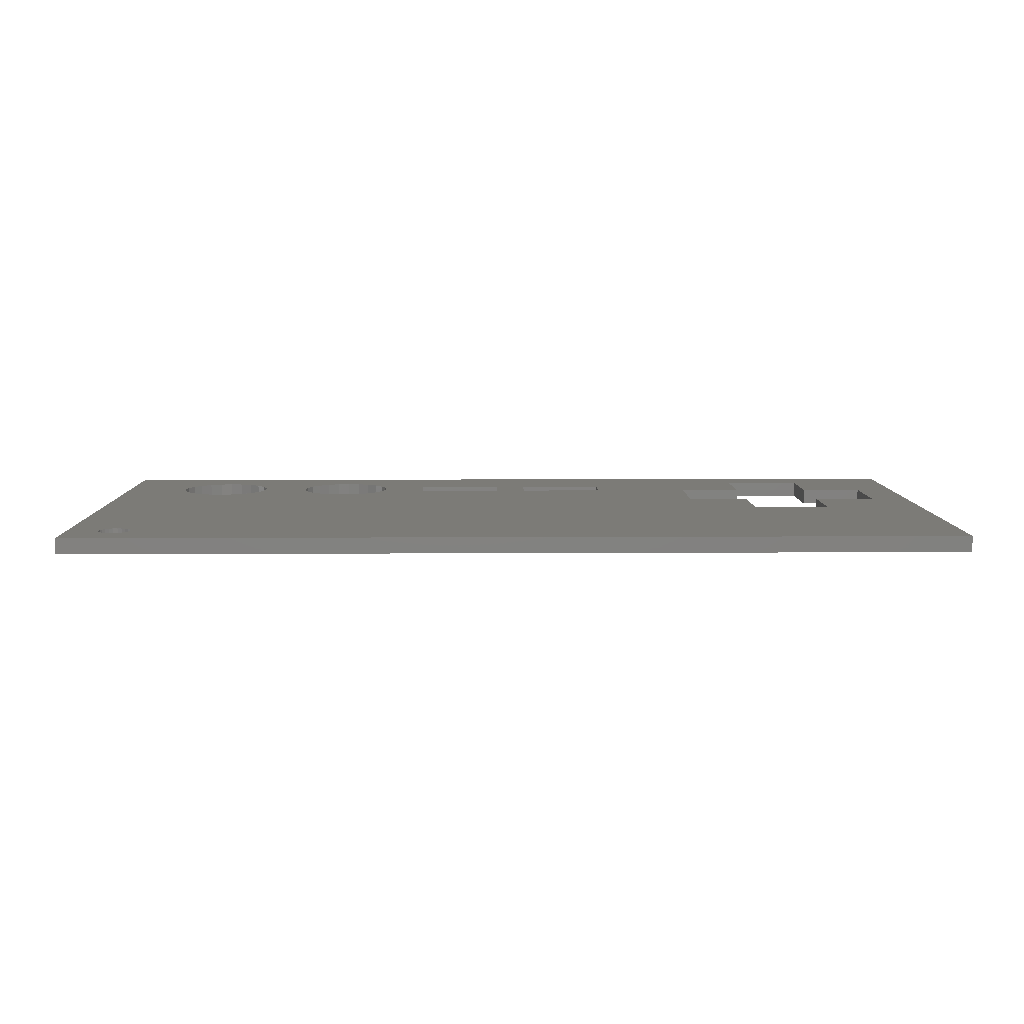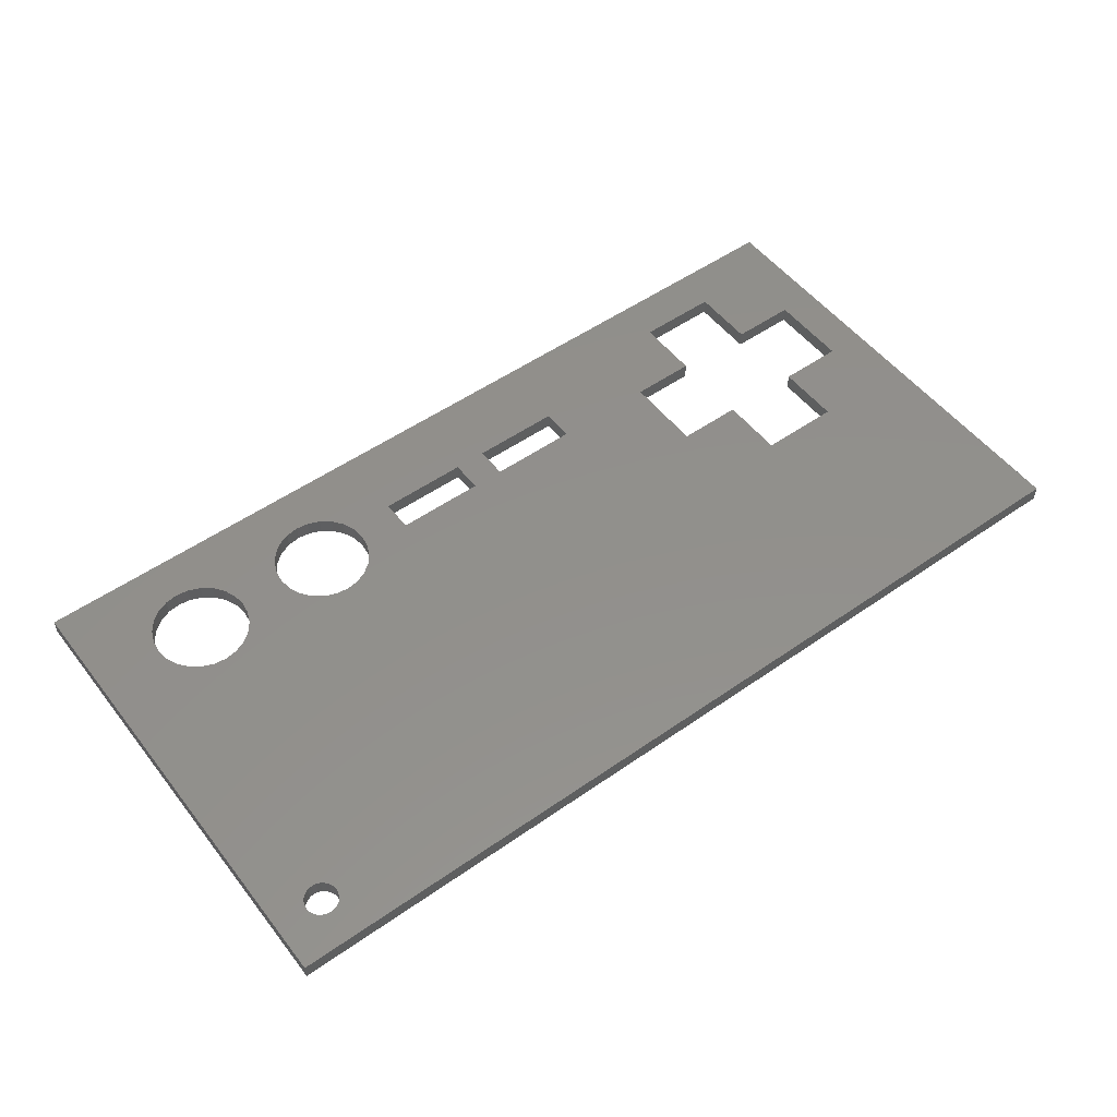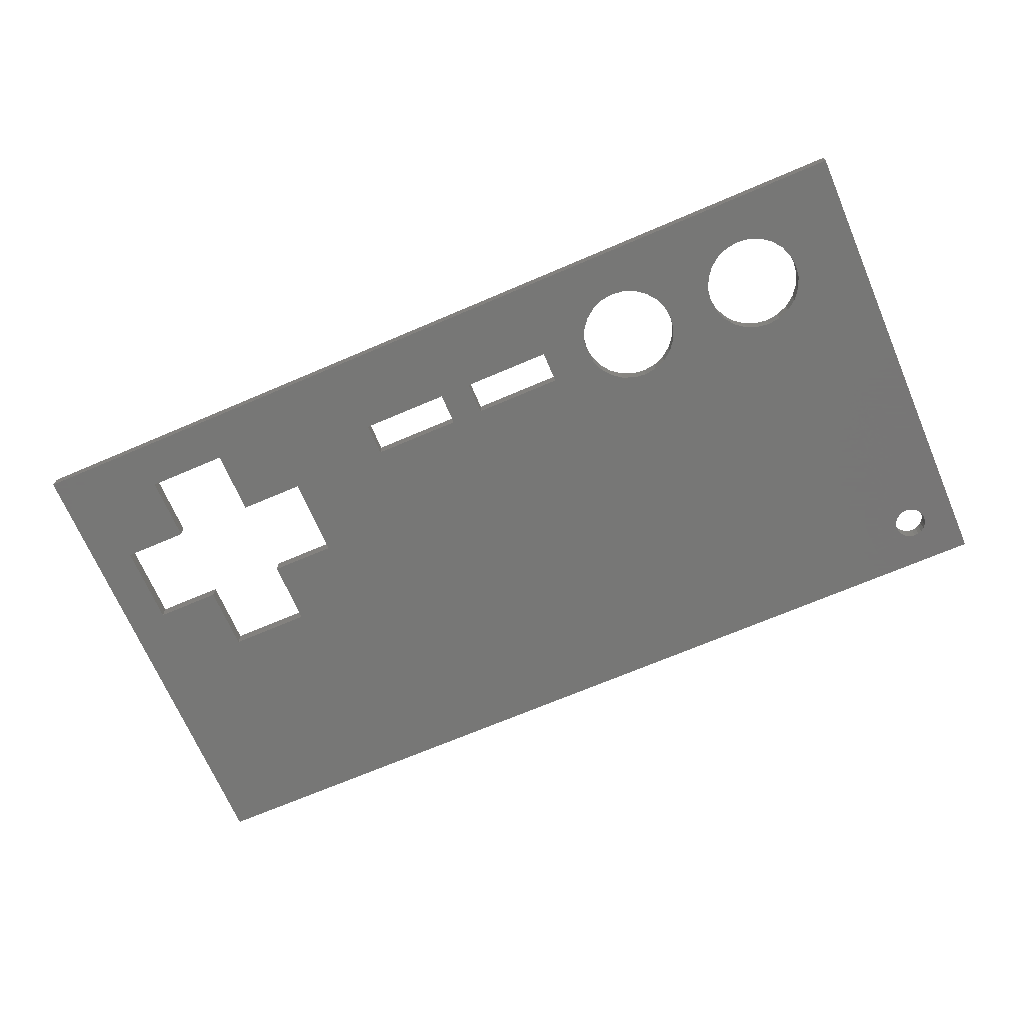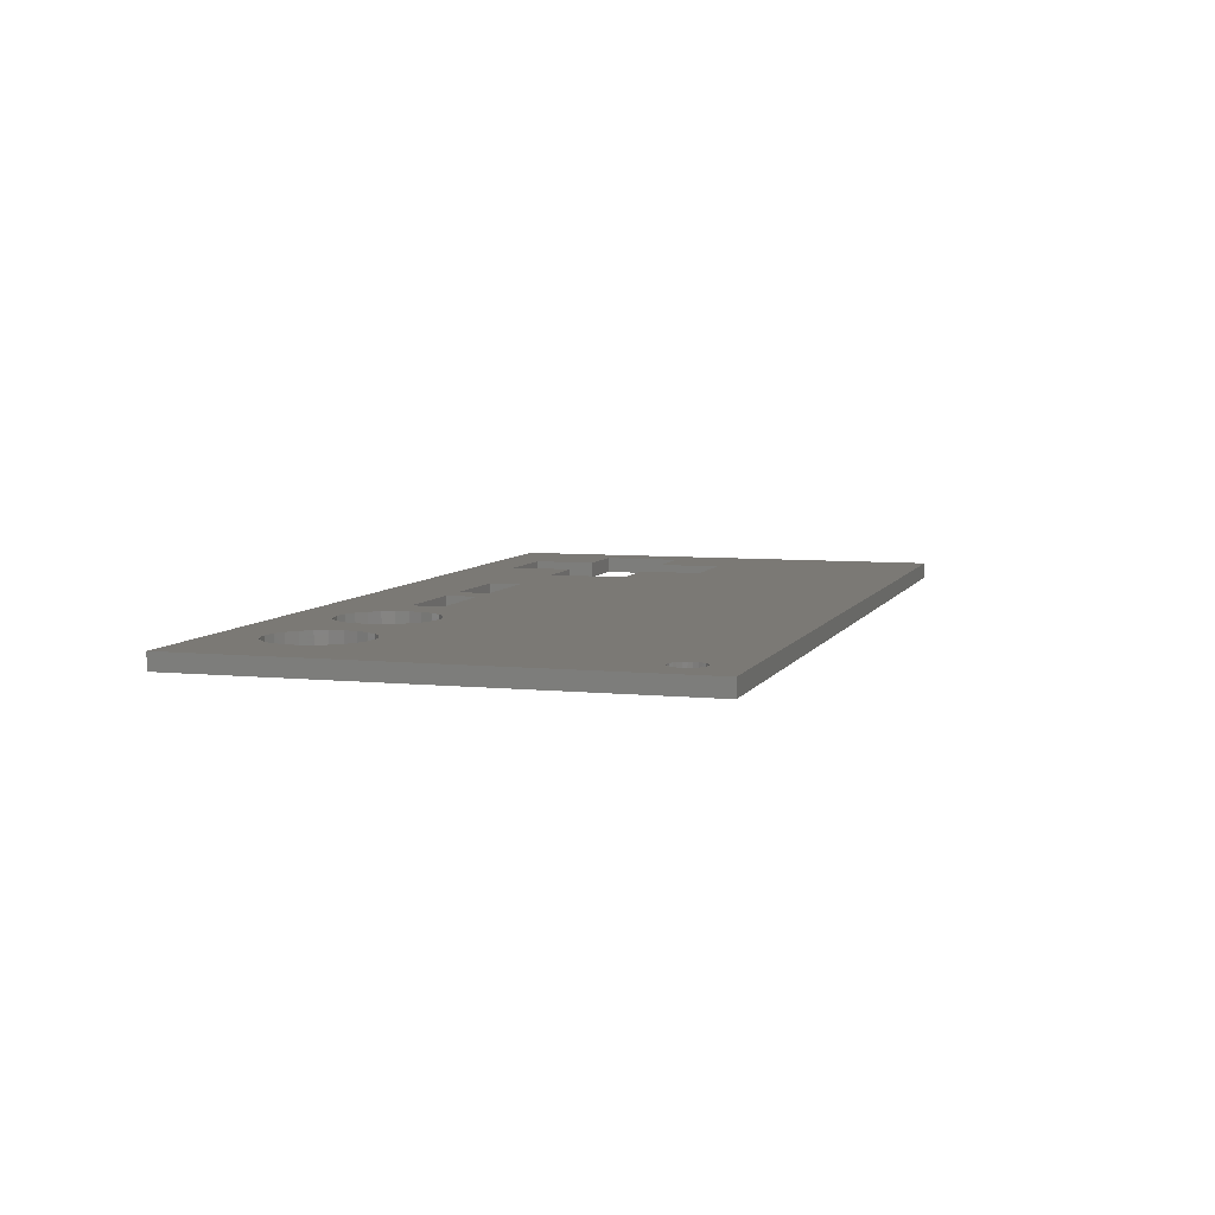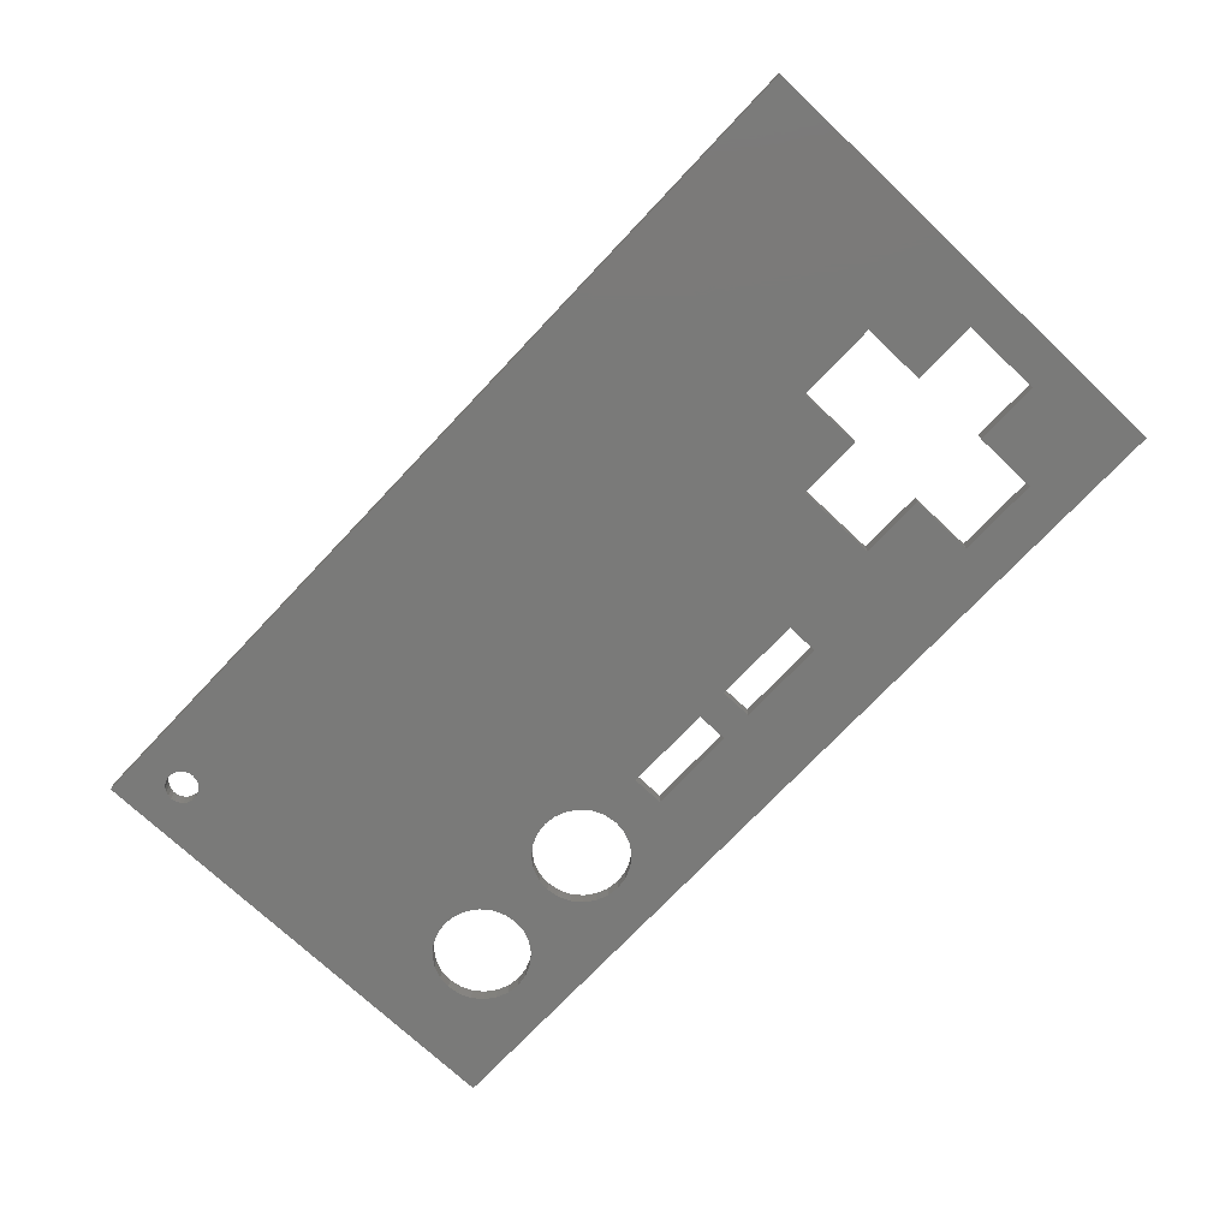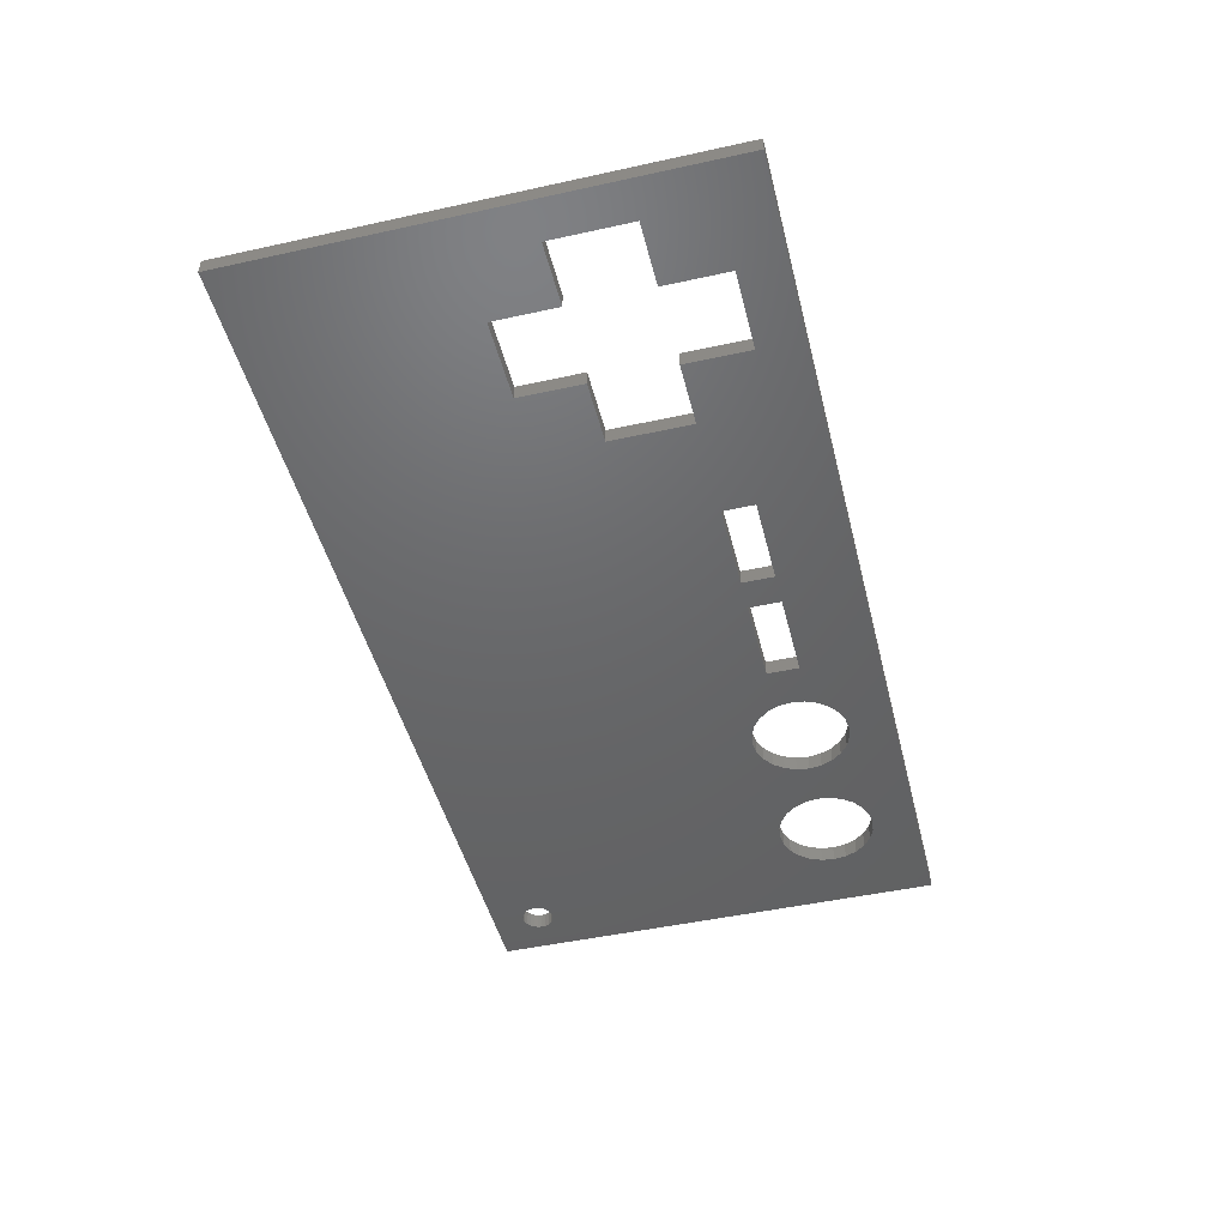
<metadata>
{"format":"stl","ext":"stl","renderer":"f3d","projection":"perspective","resolution":1024,"background":"white","views":[{"elev":8.1,"azim":-0.9,"up":"+Z"},{"elev":52.7,"azim":-36.9,"up":"+Z"},{"elev":-69.3,"azim":-156.8,"up":"+Z"},{"elev":6.5,"azim":-73.1,"up":"+Z"},{"elev":-73.0,"azim":46.7,"up":"+Z"},{"elev":-47.1,"azim":104.0,"up":"+Z"}]}
</metadata>
<code>
# stl→obj: 200 verts, 420 faces
v 108.1 34.5 1.463e-14
v 100.1 26.5 1.463e-14
v 100.1 34.5 1.463e-14
v 0 58 1.163e-14
v 8.435 48.05 6.345e-15
v 0 0 1.163e-14
v 9.035 49.5 6.345e-15
v 9.988 50.74 6.345e-15
v 11.23 51.7 6.345e-15
v 12.68 52.3 6.345e-15
v 14.23 52.5 6.345e-15
v 113 58 1.163e-14
v 8.231 46.5 6.345e-15
v 4 6 8.46e-15
v 4.068 6.518 8.46e-15
v 4.268 7 8.46e-15
v 4.586 7.414 8.46e-15
v 5 7.732 8.46e-15
v 5.482 7.932 8.46e-15
v 6 8 8.46e-15
v 6.518 7.932 8.46e-15
v 7 7.732 8.46e-15
v 7.414 7.414 8.46e-15
v 7.732 7 8.46e-15
v 7.932 6.518 8.46e-15
v 8 6 8.46e-15
v 15.78 52.3 6.345e-15
v 17.23 51.7 6.345e-15
v 32 52.5 0
v 18.47 50.74 6.345e-15
v 30.45 52.3 0
v 19.43 49.5 6.345e-15
v 20.03 48.05 6.345e-15
v 29 51.7 0
v 20.23 46.5 6.345e-15
v 27.76 50.74 0
v 26.8 49.5 0
v 26.2 48.05 0
v 26 46.5 0
v 33.55 52.3 0
v 35 51.7 0
v 36.24 50.74 0
v 37.2 49.5 0
v 37.8 48.05 0
v 43.5 48.5 1.48e-14
v 38 46.5 0
v 54.5 48.5 1.48e-14
v 58.5 48.5 1.375e-14
v 54.5 44.5 1.48e-14
v 69.5 48.5 1.375e-14
v 90.1 52.5 1.463e-14
v 69.5 44.5 1.375e-14
v 82.1 44.5 1.463e-14
v 100.1 52.5 1.463e-14
v 100.1 44.5 1.463e-14
v 108.1 44.5 1.463e-14
v 6 4 8.46e-15
v 113 0 1.163e-14
v 5.482 4.068 8.46e-15
v 5 4.268 8.46e-15
v 4.586 4.586 8.46e-15
v 4.268 5 8.46e-15
v 4.068 5.482 8.46e-15
v 6.518 4.068 8.46e-15
v 7 4.268 8.46e-15
v 7.414 4.586 8.46e-15
v 7.732 5 8.46e-15
v 7.932 5.482 8.46e-15
v 12.68 40.7 6.345e-15
v 11.23 41.3 6.345e-15
v 9.988 42.26 6.345e-15
v 9.035 43.5 6.345e-15
v 8.435 44.95 6.345e-15
v 11.38 41.24 6.345e-15
v 14.23 40.5 6.345e-15
v 15.78 40.7 6.345e-15
v 17.23 41.3 6.345e-15
v 17.82 41.76 6.345e-15
v 18.47 42.26 6.345e-15
v 19.43 43.5 6.345e-15
v 20.03 44.95 6.345e-15
v 29 41.3 0
v 27.76 42.26 0
v 26.8 43.5 0
v 26.2 44.95 0
v 28.74 41.5 0
v 30.45 40.7 0
v 32 40.5 0
v 33.55 40.7 0
v 35 41.3 0
v 35.26 41.5 0
v 36.24 42.26 0
v 37.2 43.5 0
v 37.8 44.95 0
v 43.5 44.5 1.48e-14
v 58.5 44.5 1.375e-14
v 82.1 34.5 1.463e-14
v 90.1 26.5 1.463e-14
v 90.1 34.5 1.463e-14
v 90.1 44.5 1.463e-14
v 108.1 44.5 2
v 100.1 52.5 2
v 100.1 44.5 2
v 0 0 2
v 4 6 2
v 0 58 2
v 4.068 5.482 2
v 4.268 5 2
v 4.586 4.586 2
v 5 4.268 2
v 5.482 4.068 2
v 6 4 2
v 113 0 2
v 6.518 4.068 2
v 7 4.268 2
v 7.414 4.586 2
v 7.732 5 2
v 7.932 5.482 2
v 8 6 2
v 12.68 40.7 2
v 11.23 41.3 2
v 9.988 42.26 2
v 9.035 43.5 2
v 8.435 44.95 2
v 8.231 46.5 2
v 11.38 41.24 2
v 14.23 40.5 2
v 15.78 40.7 2
v 17.23 41.3 2
v 17.82 41.76 2
v 18.47 42.26 2
v 19.43 43.5 2
v 20.03 44.95 2
v 29 41.3 2
v 20.23 46.5 2
v 27.76 42.26 2
v 26.8 43.5 2
v 26.2 44.95 2
v 26 46.5 2
v 28.74 41.5 2
v 30.45 40.7 2
v 32 40.5 2
v 33.55 40.7 2
v 35 41.3 2
v 35.26 41.5 2
v 36.24 42.26 2
v 37.2 43.5 2
v 37.8 44.95 2
v 38 46.5 2
v 43.5 44.5 2
v 54.5 44.5 2
v 58.5 44.5 2
v 54.5 48.5 2
v 69.5 44.5 2
v 69.5 48.5 2
v 82.1 34.5 2
v 90.1 26.5 2
v 100.1 26.5 2
v 100.1 34.5 2
v 108.1 34.5 2
v 14.23 52.5 2
v 113 58 2
v 12.68 52.3 2
v 11.23 51.7 2
v 9.988 50.74 2
v 9.035 49.5 2
v 8.435 48.05 2
v 4.068 6.518 2
v 4.268 7 2
v 4.586 7.414 2
v 5 7.732 2
v 5.482 7.932 2
v 6 8 2
v 6.518 7.932 2
v 7 7.732 2
v 7.414 7.414 2
v 7.732 7 2
v 7.932 6.518 2
v 15.78 52.3 2
v 17.23 51.7 2
v 32 52.5 2
v 18.47 50.74 2
v 30.45 52.3 2
v 19.43 49.5 2
v 20.03 48.05 2
v 29 51.7 2
v 27.76 50.74 2
v 26.8 49.5 2
v 26.2 48.05 2
v 33.55 52.3 2
v 35 51.7 2
v 36.24 50.74 2
v 37.2 49.5 2
v 37.8 48.05 2
v 43.5 48.5 2
v 58.5 48.5 2
v 90.1 52.5 2
v 82.1 44.5 2
v 90.1 44.5 2
v 90.1 34.5 2
f 1 2 3
f 4 5 6
f 5 4 7
f 7 4 8
f 8 4 9
f 9 4 10
f 10 4 11
f 11 4 12
f 6 5 13
f 6 13 14
f 14 13 15
f 15 13 16
f 16 13 17
f 17 13 18
f 18 13 19
f 19 13 20
f 20 13 21
f 21 13 22
f 22 13 23
f 23 13 24
f 24 13 25
f 25 13 26
f 11 12 27
f 27 12 28
f 28 12 29
f 28 29 30
f 30 29 31
f 30 31 32
f 32 31 33
f 33 31 34
f 33 34 35
f 35 34 36
f 35 36 37
f 35 37 38
f 35 38 39
f 29 12 40
f 40 12 41
f 41 12 42
f 42 12 43
f 43 12 44
f 44 12 45
f 44 45 46
f 45 12 47
f 47 12 48
f 47 48 49
f 48 12 50
f 50 12 51
f 50 51 52
f 52 51 53
f 51 12 54
f 54 12 55
f 55 12 56
f 56 12 1
f 6 57 58
f 57 6 59
f 59 6 60
f 60 6 61
f 61 6 62
f 62 6 63
f 63 6 14
f 58 57 64
f 58 64 65
f 58 65 66
f 58 66 67
f 58 67 68
f 58 68 26
f 58 26 69
f 69 26 70
f 70 26 71
f 71 26 72
f 72 26 73
f 73 26 13
f 69 70 74
f 58 69 75
f 58 75 76
f 58 76 77
f 58 77 78
f 58 78 79
f 58 79 80
f 58 80 81
f 58 81 82
f 82 81 35
f 82 35 83
f 83 35 84
f 84 35 85
f 85 35 39
f 82 83 86
f 58 82 87
f 58 87 88
f 58 88 89
f 58 89 90
f 58 90 91
f 58 91 92
f 58 92 93
f 58 93 94
f 58 94 46
f 58 46 95
f 95 46 45
f 58 95 49
f 58 49 96
f 96 49 48
f 58 96 52
f 58 52 97
f 97 52 53
f 58 97 98
f 98 97 99
f 58 98 2
f 58 2 1
f 58 1 12
f 100 53 51
f 101 102 103
f 104 105 106
f 105 104 107
f 107 104 108
f 108 104 109
f 109 104 110
f 110 104 111
f 111 104 112
f 112 104 113
f 112 113 114
f 114 113 115
f 115 113 116
f 116 113 117
f 117 113 118
f 118 113 119
f 119 113 120
f 119 120 121
f 119 121 122
f 119 122 123
f 119 123 124
f 119 124 125
f 121 120 126
f 120 113 127
f 127 113 128
f 128 113 129
f 129 113 130
f 130 113 131
f 131 113 132
f 132 113 133
f 133 113 134
f 133 134 135
f 135 134 136
f 135 136 137
f 135 137 138
f 135 138 139
f 136 134 140
f 134 113 141
f 141 113 142
f 142 113 143
f 143 113 144
f 144 113 145
f 145 113 146
f 146 113 147
f 147 113 148
f 148 113 149
f 149 113 150
f 150 113 151
f 151 113 152
f 151 152 153
f 152 113 154
f 154 113 155
f 155 113 156
f 156 113 157
f 157 113 158
f 158 113 159
f 159 113 160
f 160 113 101
f 106 161 162
f 161 106 163
f 163 106 164
f 164 106 165
f 165 106 166
f 166 106 167
f 167 106 125
f 125 106 105
f 125 105 168
f 125 168 169
f 125 169 170
f 125 170 171
f 125 171 172
f 125 172 173
f 125 173 174
f 125 174 175
f 125 175 176
f 125 176 177
f 125 177 178
f 125 178 119
f 162 161 179
f 162 179 180
f 162 180 181
f 181 180 182
f 181 182 183
f 183 182 184
f 183 184 185
f 183 185 186
f 186 185 135
f 186 135 187
f 187 135 188
f 188 135 189
f 189 135 139
f 162 181 190
f 162 190 191
f 162 191 192
f 162 192 193
f 162 193 194
f 162 194 195
f 195 194 149
f 195 149 150
f 162 195 153
f 162 153 196
f 196 153 152
f 162 196 155
f 162 155 197
f 197 155 198
f 198 155 156
f 197 198 199
f 162 197 102
f 162 102 101
f 162 101 113
f 200 156 157
f 12 113 58
f 113 12 162
f 106 12 4
f 12 106 162
f 113 6 58
f 6 113 104
f 106 6 104
f 6 106 4
f 126 69 74
f 69 126 120
f 120 75 69
f 75 120 127
f 121 74 70
f 74 121 126
f 127 76 75
f 76 127 128
f 128 77 76
f 77 128 129
f 129 78 77
f 78 129 130
f 130 79 78
f 79 130 131
f 132 79 131
f 79 132 80
f 180 27 28
f 27 180 179
f 163 9 10
f 9 163 164
f 133 80 132
f 80 133 81
f 182 28 30
f 28 182 180
f 13 124 73
f 124 13 125
f 179 11 27
f 11 179 161
f 164 8 9
f 8 164 165
f 184 33 185
f 33 184 32
f 182 32 184
f 32 182 30
f 185 35 135
f 35 185 33
f 72 122 71
f 122 72 123
f 161 10 11
f 10 161 163
f 8 166 7
f 166 8 165
f 7 167 5
f 167 7 166
f 73 123 72
f 123 73 124
f 5 125 13
f 125 5 167
f 135 81 133
f 81 135 35
f 122 70 71
f 70 122 121
f 143 90 89
f 90 143 144
f 190 29 40
f 29 190 181
f 136 86 83
f 86 136 140
f 191 40 41
f 40 191 190
f 140 82 86
f 82 140 134
f 192 41 42
f 41 192 191
f 145 92 91
f 92 145 146
f 183 34 31
f 34 183 186
f 142 89 88
f 89 142 143
f 37 189 38
f 189 37 188
f 38 139 39
f 139 38 189
f 144 91 90
f 91 144 145
f 39 138 85
f 138 39 139
f 134 87 82
f 87 134 141
f 147 92 146
f 92 147 93
f 193 44 194
f 44 193 43
f 181 31 29
f 31 181 183
f 194 46 149
f 46 194 44
f 149 94 148
f 94 149 46
f 85 137 84
f 137 85 138
f 84 136 83
f 136 84 137
f 141 88 87
f 88 141 142
f 192 43 193
f 43 192 42
f 148 93 147
f 93 148 94
f 36 188 37
f 188 36 187
f 186 36 34
f 36 186 187
f 155 48 50
f 48 155 196
f 48 152 96
f 152 48 196
f 155 52 154
f 52 155 50
f 153 45 47
f 45 153 195
f 45 150 95
f 150 45 195
f 150 49 95
f 49 150 151
f 153 49 151
f 49 153 47
f 101 55 56
f 55 101 103
f 102 55 103
f 55 102 54
f 102 51 54
f 51 102 197
f 51 199 100
f 199 51 197
f 199 53 100
f 53 199 198
f 53 156 97
f 156 53 198
f 156 99 97
f 99 156 200
f 99 157 98
f 157 99 200
f 157 2 98
f 2 157 158
f 159 2 158
f 2 159 3
f 159 1 3
f 1 159 160
f 101 1 160
f 1 101 56
f 152 52 96
f 52 152 154
f 17 169 16
f 169 17 170
f 16 168 15
f 168 16 169
f 15 105 14
f 105 15 168
f 14 107 63
f 107 14 105
f 63 108 62
f 108 63 107
f 62 109 61
f 109 62 108
f 109 60 61
f 60 109 110
f 110 59 60
f 59 110 111
f 111 57 59
f 57 111 112
f 112 64 57
f 64 112 114
f 114 65 64
f 65 114 115
f 115 66 65
f 66 115 116
f 117 66 116
f 66 117 67
f 118 67 117
f 67 118 68
f 119 68 118
f 68 119 26
f 178 26 119
f 26 178 25
f 177 25 178
f 25 177 24
f 176 24 177
f 24 176 23
f 176 22 23
f 22 176 175
f 175 21 22
f 21 175 174
f 174 20 21
f 20 174 173
f 173 19 20
f 19 173 172
f 172 18 19
f 18 172 171
f 171 17 18
f 17 171 170

</code>
